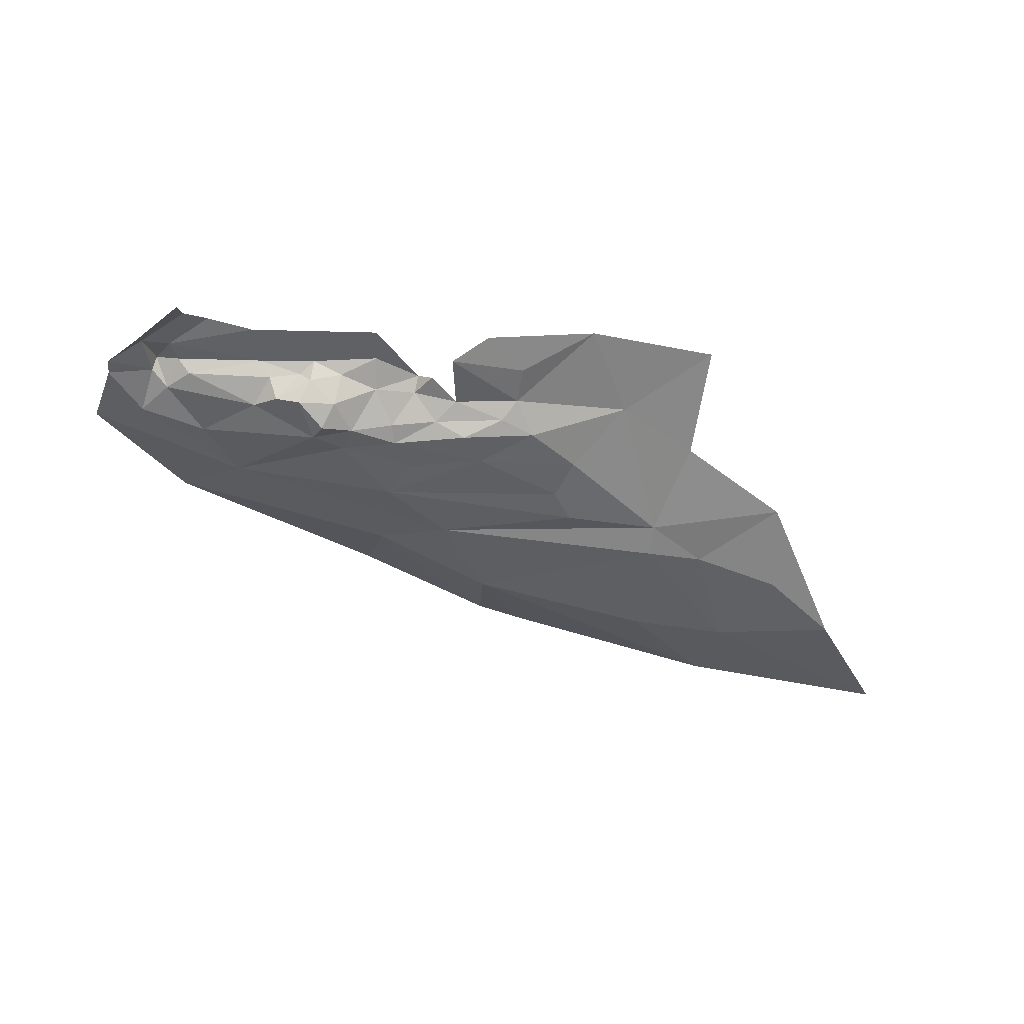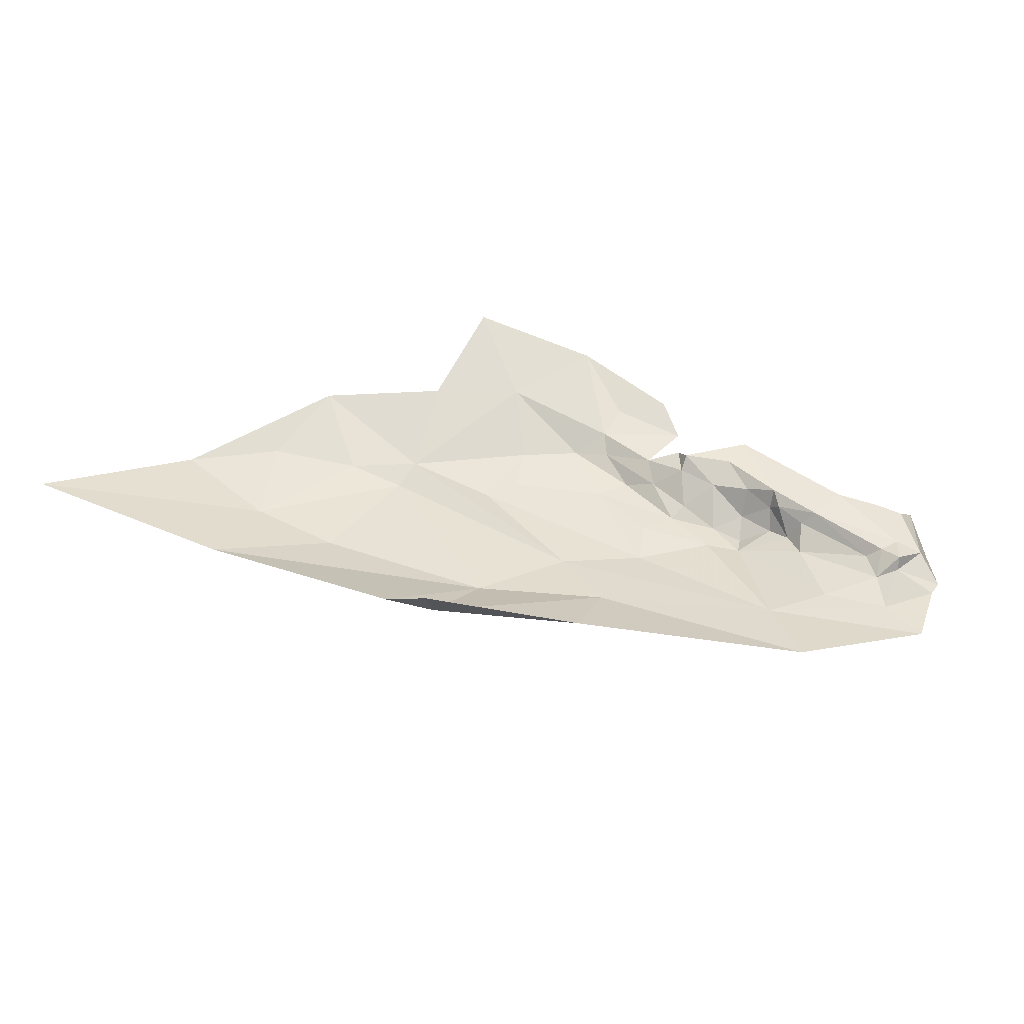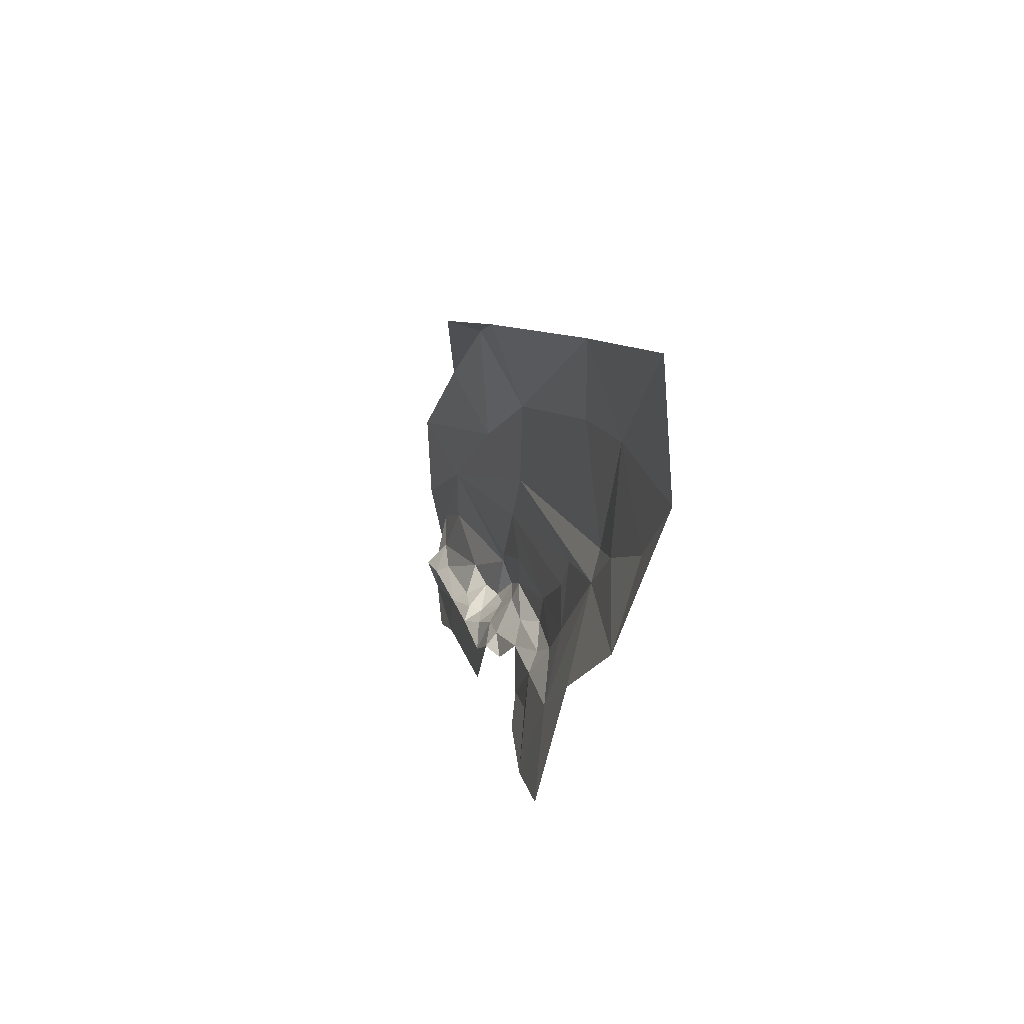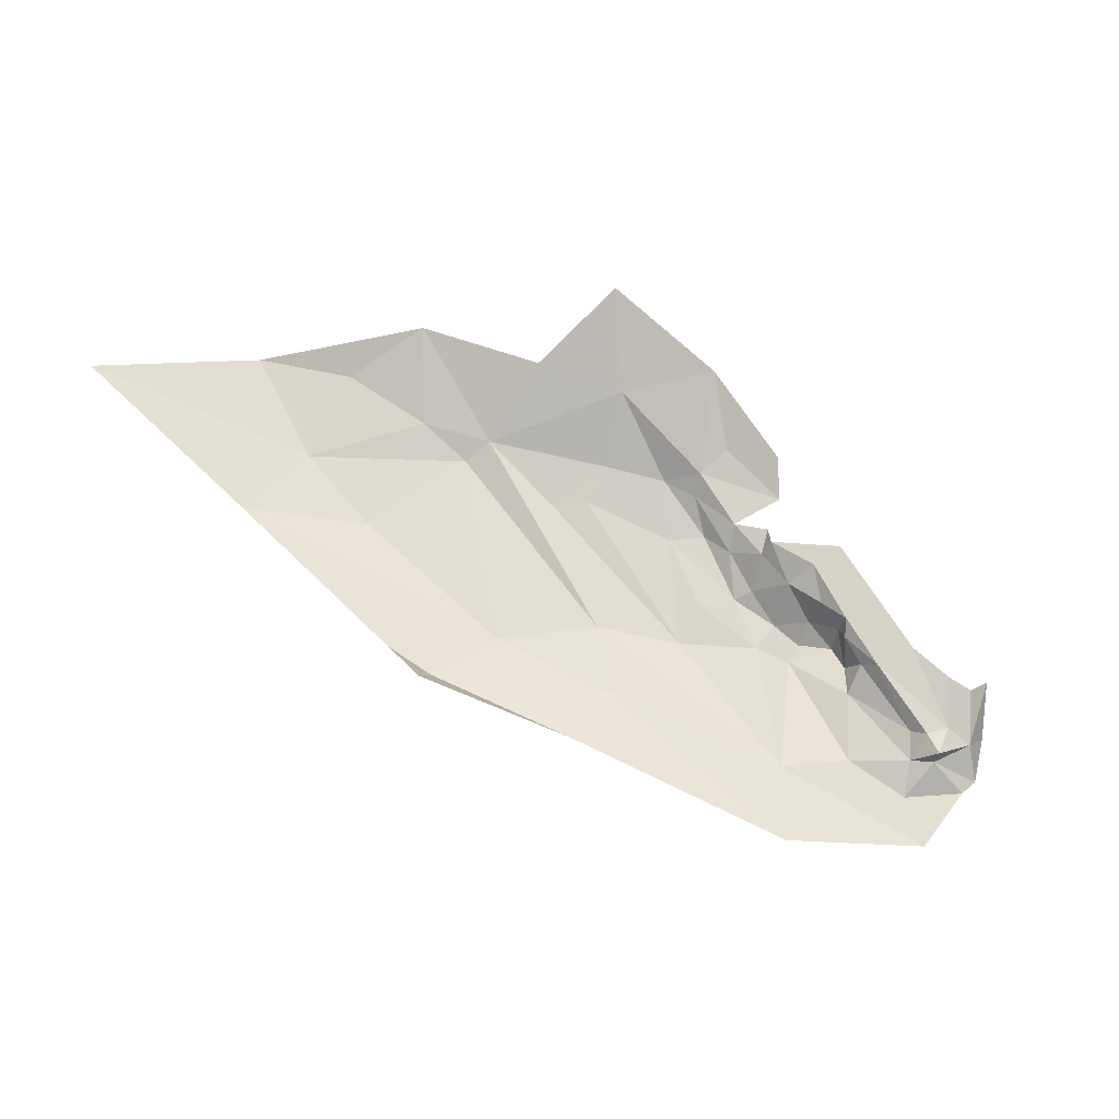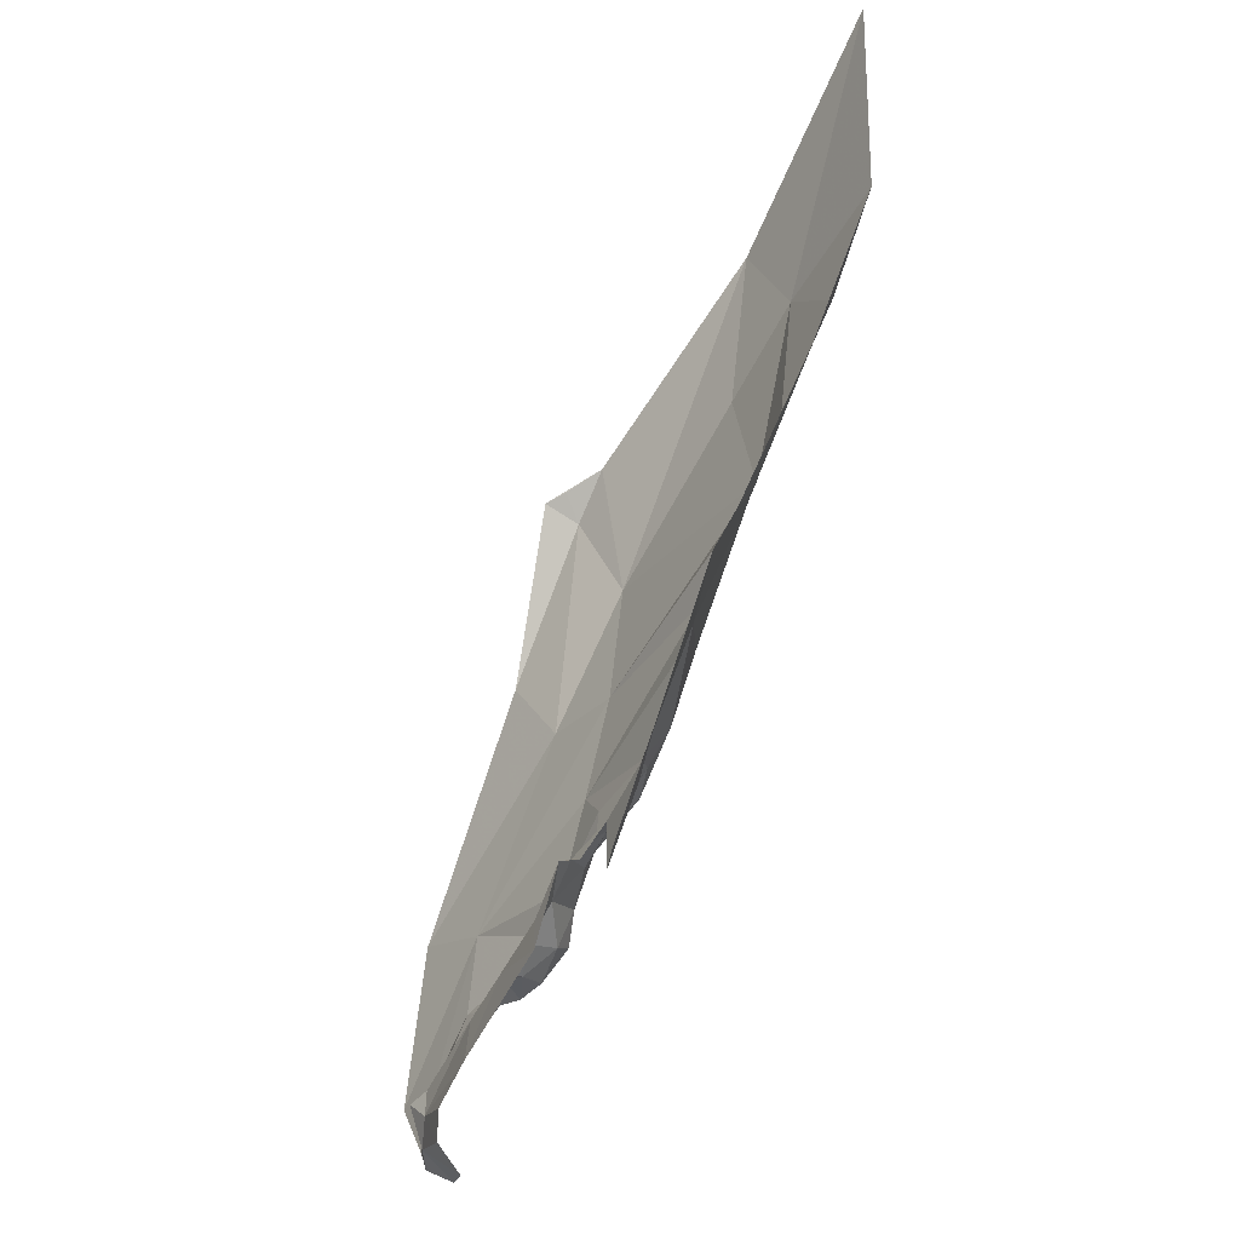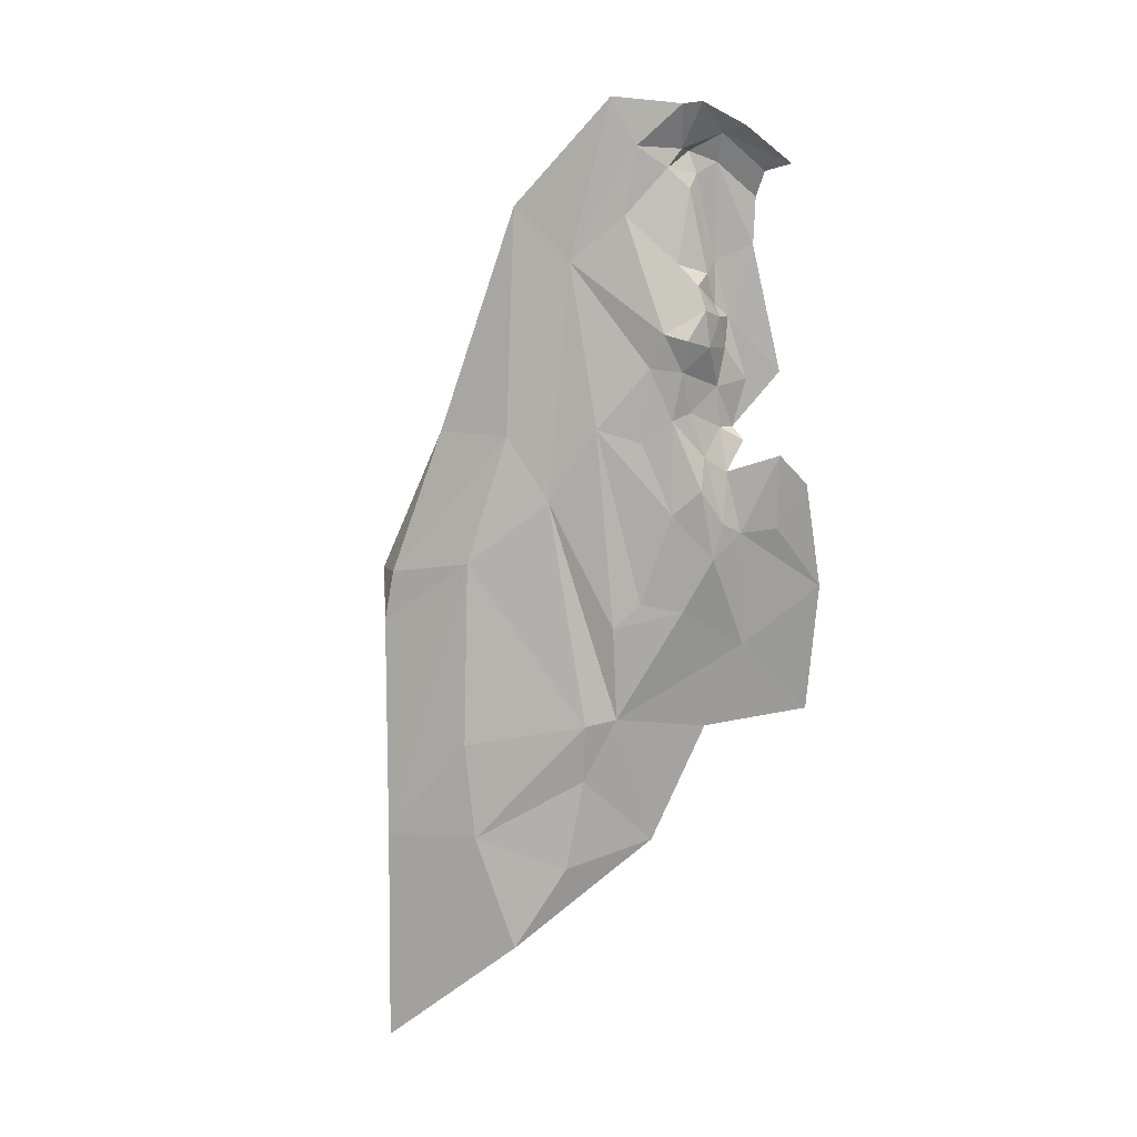
<metadata>
{"format":"obj","ext":"obj","renderer":"f3d","projection":"perspective","resolution":1024,"background":"white","views":[{"elev":-46.5,"azim":179.5,"up":"+Y"},{"elev":48.0,"azim":39.5,"up":"+Y"},{"elev":22.8,"azim":-104.5,"up":"+Z"},{"elev":75.7,"azim":57.9,"up":"+Y"},{"elev":-54.5,"azim":-116.5,"up":"+Z"},{"elev":-78.4,"azim":104.2,"up":"+Y"}]}
</metadata>
<code>
v -3.375 7.404 0.3885
v -3.303 7.402 0.3879
v -3.357 7.39 0.4059
v -3.393 7.385 0.4255
v -3.137 7.423 0.3457
v -3.069 7.424 0.301
v -3.075 7.423 0.3457
v -3.121 7.413 0.3571
v -3.134 7.401 0.3558
v -3.094 7.385 0.3712
v -3.381 7.411 0.348
v -3.463 7.439 0.3143
v -3.341 7.416 0.3036
v -3.3 7.4 0.3263
v -3.279 7.389 0.4085
v -3.23 7.378 0.4333
v -3.313 7.375 0.4209
v -2.953 7.429 0.3454
v -2.979 7.423 0.3432
v -2.972 7.42 0.3189
v -2.943 7.409 0.3065
v -2.965 7.407 0.373
v -3.286 7.391 0.5878
v -3.441 7.378 0.5526
v -3.22 7.383 0.5164
v -3.037 7.407 0.5002
v -2.964 7.429 0.5451
v -3.206 7.409 0.6155
v -2.903 7.395 0.3417
v -2.949 7.414 0.353
v -2.906 7.39 0.3209
v -3.162 7.381 0.3749
v -3.148 7.363 0.3972
v -3.181 7.374 0.4101
v -3.227 7.386 0.4123
v -3.209 7.408 0.3758
v -3.443 7.387 0.473
v -3.422 7.381 0.5164
v -2.994 7.415 0.2711
v -3.019 7.426 0.2861
v -3.002 7.398 0.4301
v -2.934 7.399 0.4003
v -2.876 7.406 0.4142
v -3.503 7.422 0.4155
v -3.587 7.421 0.4798
v -3.606 7.459 0.3611
v -3.333 7.402 0.694
v -3.329 7.447 0.7826
v -3.067 7.392 0.3868
v -3.135 7.373 0.4199
v -3.086 7.408 0.358
v -3.168 7.381 0.4437
v -3.246 7.382 0.4719
v -3.332 7.376 0.4585
v -3.258 7.426 0.3688
v -3.211 7.425 0.3043
v -3.21 7.425 0.3422
v -3.186 7.444 0.6875
v -3.328 7.483 0.7964
v -3.122 7.377 0.3699
v -2.993 7.39 0.2435
v -2.942 7.376 0.2825
v -3.169 7.413 0.3573
v -3.254 7.412 0.3833
v -3.542 7.374 0.6101
v -3.382 7.448 0.8066
v -3.621 7.415 0.8642
v -3.534 7.389 0.7492
v -3.643 7.386 0.7652
v -3.701 7.41 0.5708
v -3.606 7.383 0.6285
v -3.703 7.383 0.6729
v -3.545 7.384 0.5745
v -3.864 7.421 0.9288
v -3.78 7.38 0.7539
v -3.275 7.413 0.3612
v -2.992 7.41 0.3546
v -3.347 7.47 0.7992
f 1 2 3
f 1 3 4
f 5 6 7
f 5 7 8
f 9 5 8
f 9 8 10
f 11 12 13
f 11 13 14
f 15 16 17
f 15 17 3
f 18 19 20
f 18 20 21
f 18 22 19
f 23 24 25
f 26 27 28
f 29 30 31
f 32 33 34
f 19 7 20
f 16 15 35
f 16 35 34
f 1 12 11
f 34 36 32
f 24 37 38
f 24 38 25
f 34 35 36
f 39 20 40
f 26 41 42
f 26 42 43
f 44 45 46
f 46 12 44
f 1 44 12
f 47 23 28
f 47 28 48
f 42 29 43
f 26 43 27
f 49 50 10
f 14 1 11
f 49 10 51
f 2 1 14
f 52 25 53
f 52 53 16
f 53 54 16
f 52 16 34
f 55 56 57
f 55 57 36
f 58 59 48
f 58 48 28
f 60 50 33
f 60 33 32
f 4 3 17
f 25 52 26
f 23 25 26
f 4 44 1
f 10 50 60
f 10 60 9
f 21 39 61
f 21 61 62
f 63 32 36
f 63 36 57
f 57 5 63
f 55 36 64
f 8 7 51
f 8 51 10
f 64 35 15
f 64 15 2
f 6 20 7
f 6 5 56
f 30 29 42
f 30 42 22
f 33 50 34
f 65 23 47
f 47 66 67
f 68 69 65
f 68 67 69
f 20 6 40
f 70 71 72
f 73 23 65
f 20 39 21
f 73 70 45
f 73 71 70
f 67 74 69
f 73 37 24
f 75 69 74
f 72 71 69
f 73 24 23
f 4 54 37
f 4 37 44
f 62 31 21
f 64 2 76
f 44 73 45
f 64 76 55
f 19 22 77
f 65 71 73
f 65 69 71
f 19 77 7
f 18 30 22
f 77 22 49
f 18 21 30
f 22 42 41
f 25 54 53
f 26 52 50
f 57 56 5
f 66 48 78
f 66 78 59
f 59 78 48
f 75 72 69
f 75 70 72
f 48 66 47
f 63 5 9
f 49 41 50
f 3 2 15
f 37 73 44
f 4 17 54
f 52 34 50
f 26 50 41
f 47 68 65
f 47 67 68
f 25 38 54
f 16 54 17
f 35 64 36
f 60 32 9
f 37 54 38
f 30 21 31
f 7 77 51
f 63 9 32
f 51 77 49
f 22 41 49
f 28 23 26
f 58 28 27

</code>
